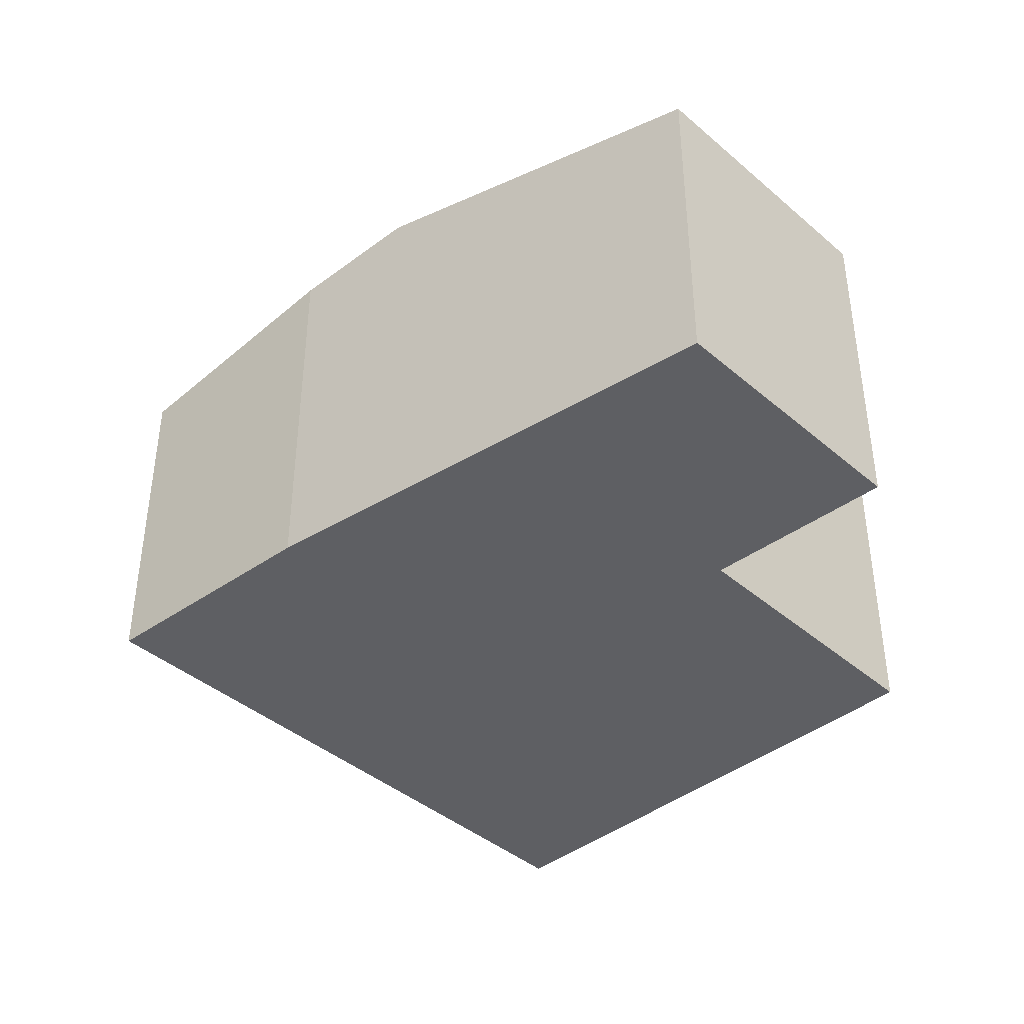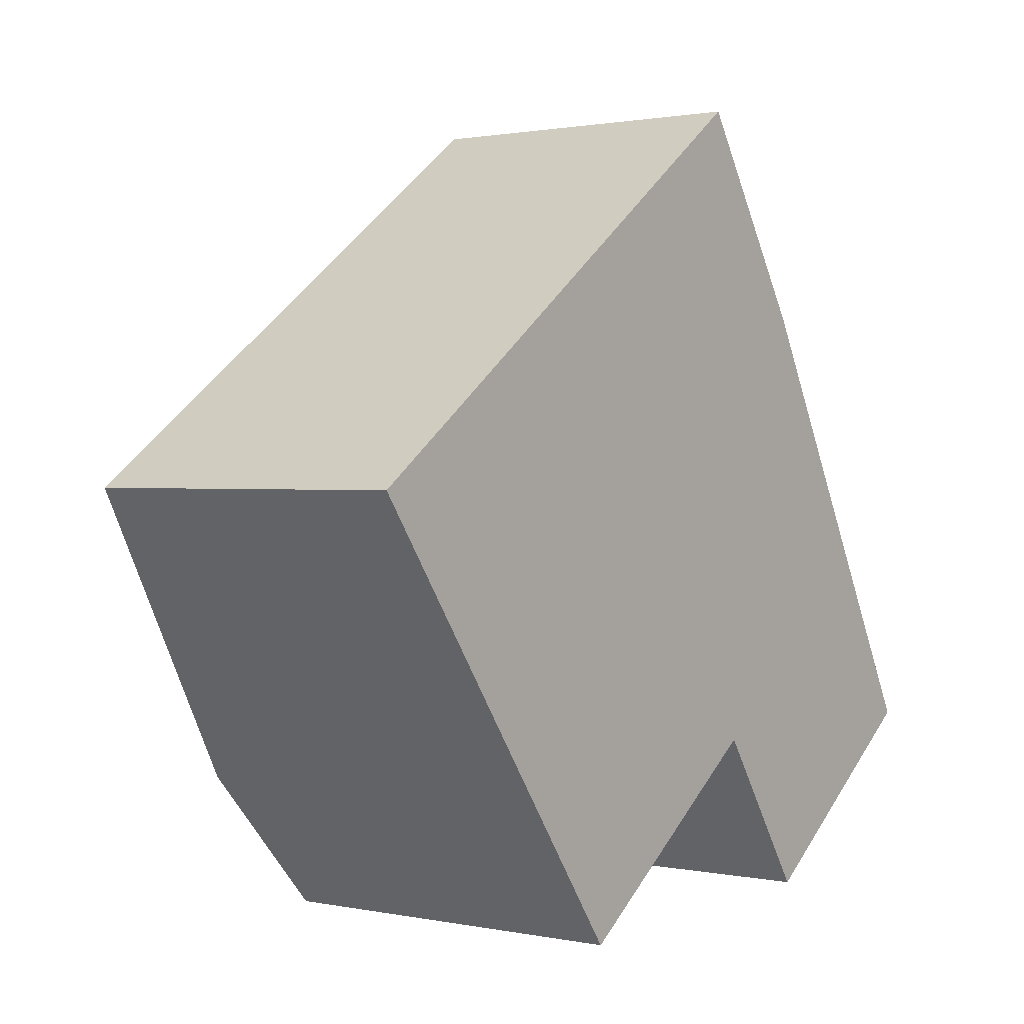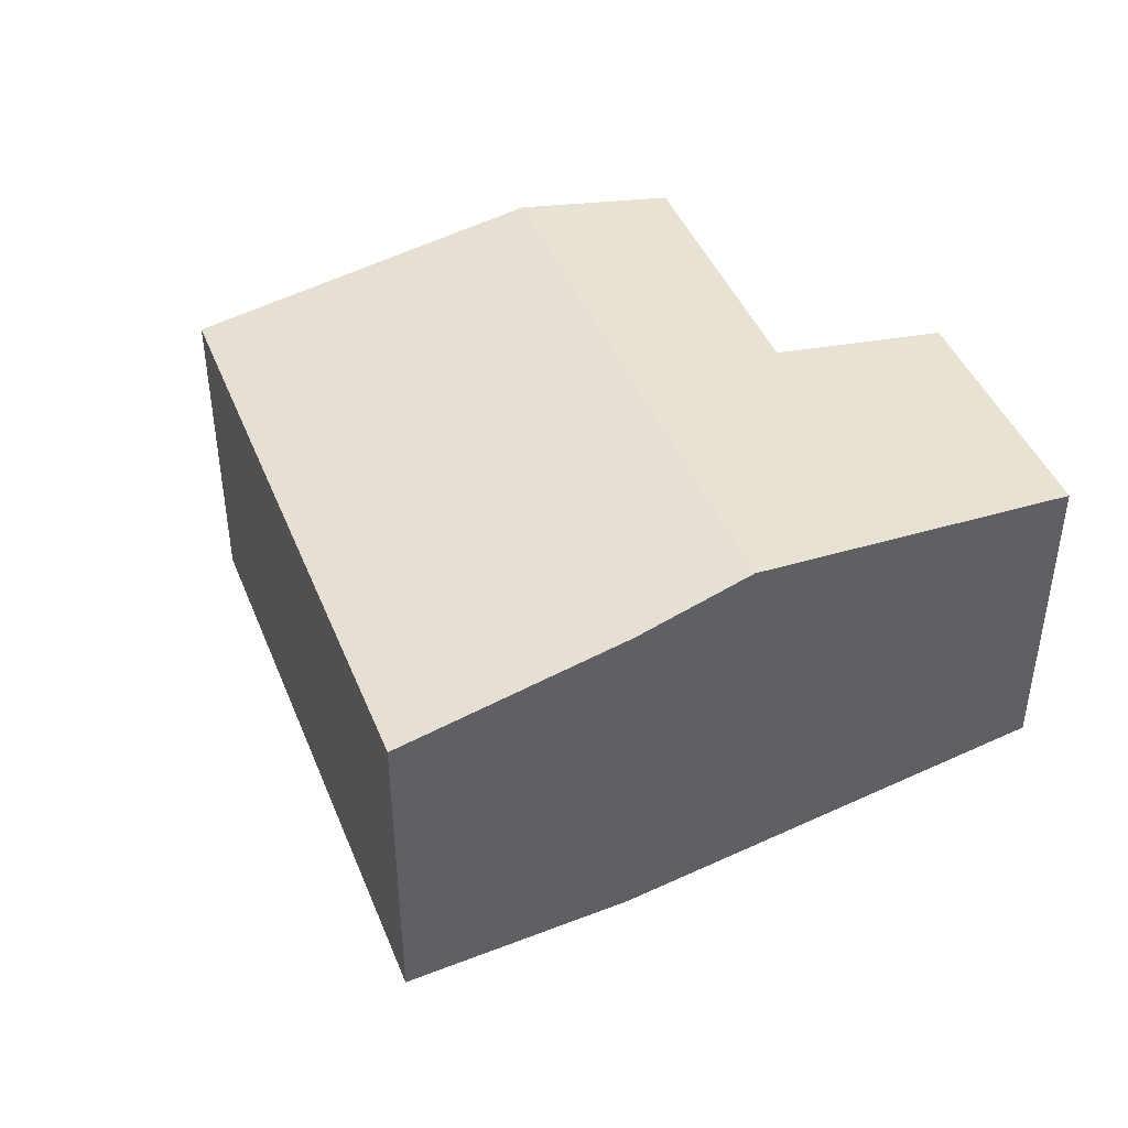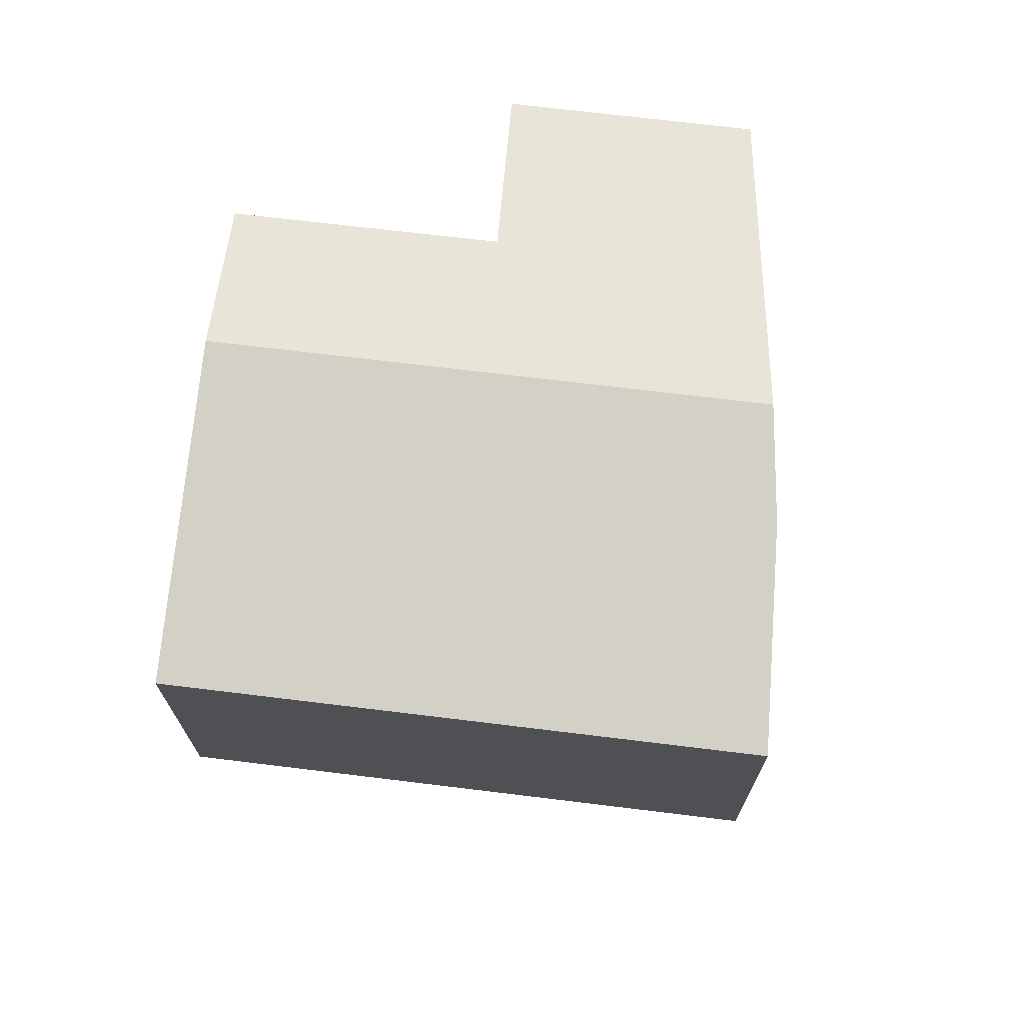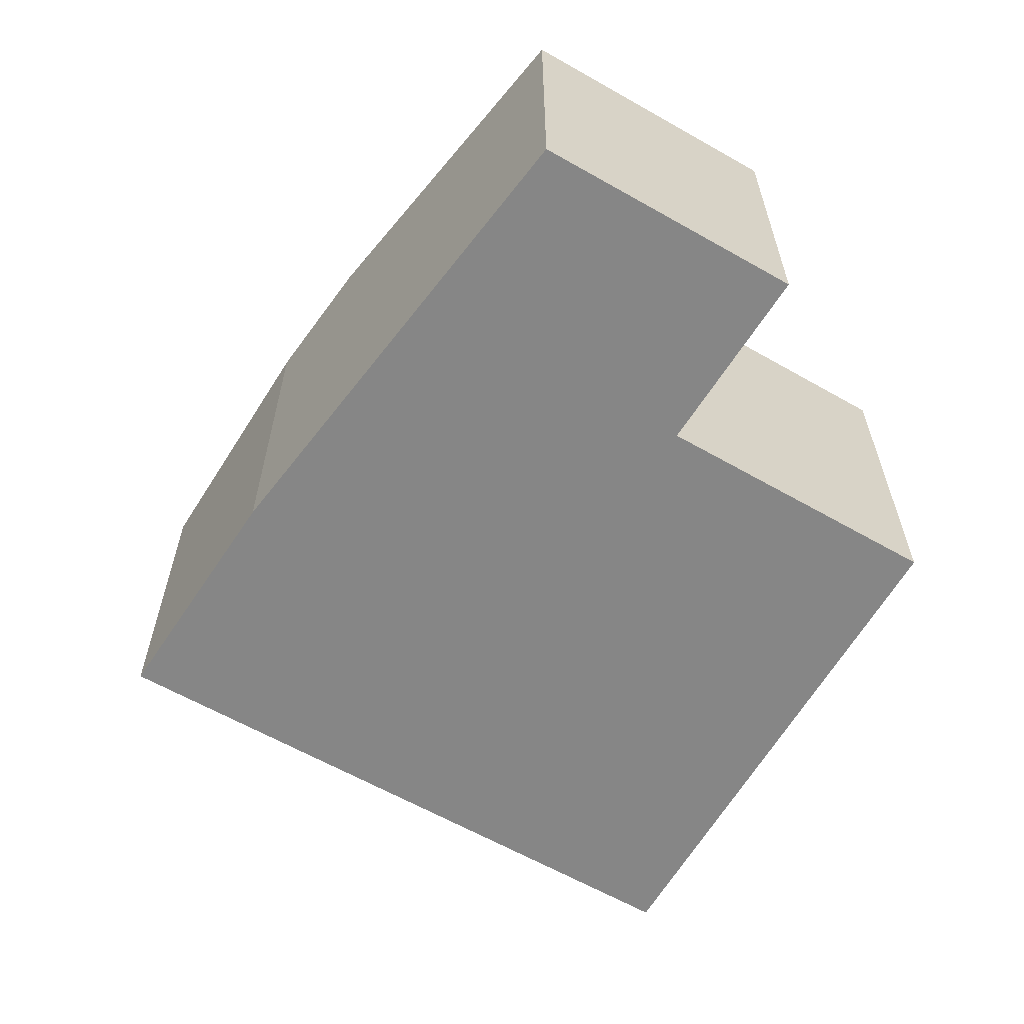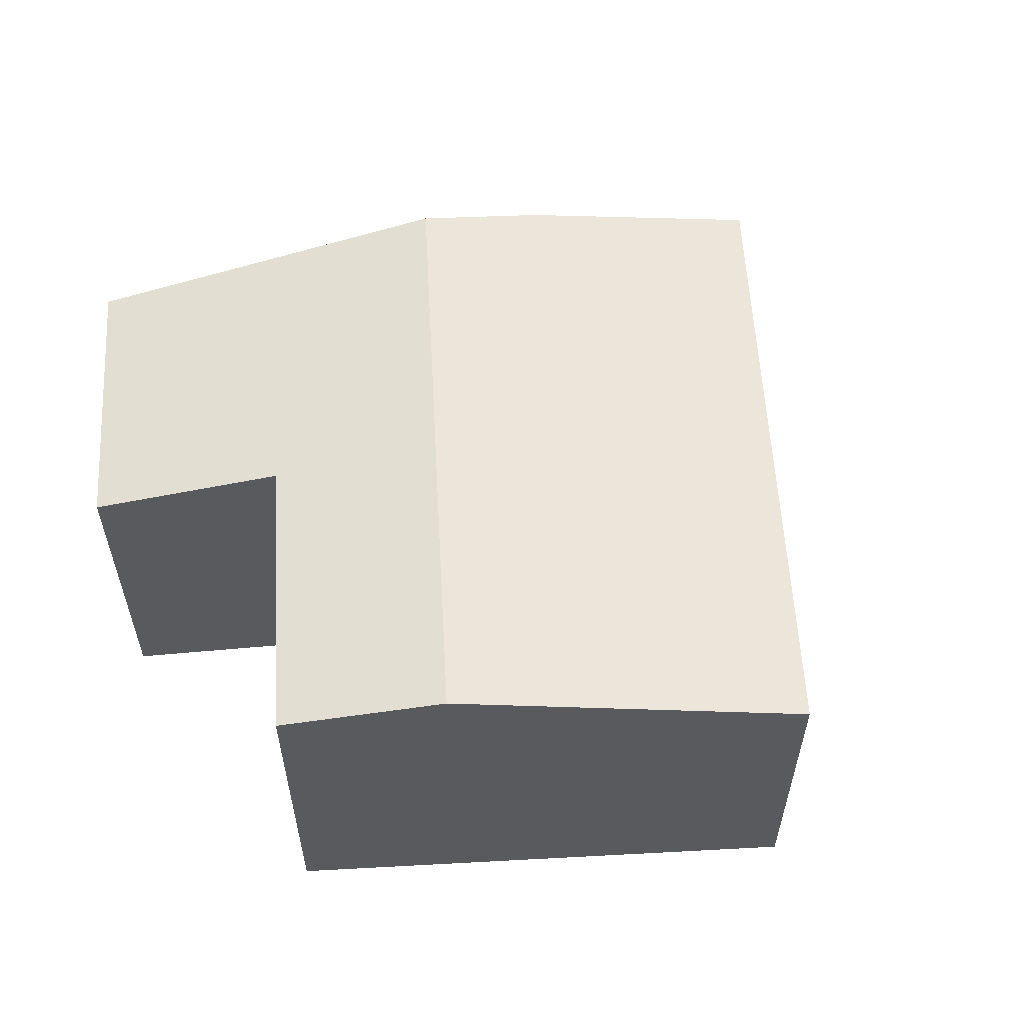
<metadata>
{"format":"obj","ext":"obj","renderer":"f3d","projection":"perspective","resolution":1024,"background":"white","views":[{"elev":-40.9,"azim":97.9,"up":"+Y"},{"elev":1.2,"azim":-53.0,"up":"+Z"},{"elev":43.9,"azim":33.0,"up":"+Y"},{"elev":70.5,"azim":-29.0,"up":"+Y"},{"elev":-62.0,"azim":114.0,"up":"+Y"},{"elev":58.2,"azim":-129.1,"up":"+Y"}]}
</metadata>
<code>
v  9.349 3.587 -2.756
v  6.986 3.587 -4.471
v  7.498 4.27 0.67
v  5.84 3.951 -2.758
v  2.264 4.27 -3.127
v  3.316 3.952 -4.581
v  0.444 3.721 -0.614
v  6.864 4.036 1.843
v  5.497 3.587 3.988
v  0 3.587 2.196e-16
v  0.066 3.587 0.048
v  0 0 0
v  5.497 -2.442e-16 3.988
v  0.066 -2.939e-18 0.048
v  6.864 -1.129e-16 1.843
v  9.349 1.688e-16 -2.756
v  7.498 -4.103e-17 0.67
v  6.986 2.738e-16 -4.471
v  3.316 2.805e-16 -4.581
v  5.84 1.689e-16 -2.758
v  2.264 1.915e-16 -3.127
v  0.444 3.76e-17 -0.614
g defaultobject
f 1 2 3
f 4 3 2
f 5 3 4
f 6 5 4
f 7 3 5
f 3 7 8
f 8 7 9
f 9 7 10
f 9 10 11
f 12 11 10
f 11 12 9
f 9 12 13
f 13 12 14
f 9 15 8
f 15 9 13
f 15 3 8
f 3 15 1
f 1 15 16
f 16 15 17
f 16 2 1
f 2 16 18
f 4 19 6
f 19 4 20
f 2 20 4
f 20 2 18
f 19 5 6
f 5 19 7
f 7 19 21
f 7 21 22
f 7 22 10
f 10 22 12
f 22 20 12
f 20 22 21
f 20 21 19
f 14 15 13
f 15 14 17
f 17 14 16
f 16 14 20
f 16 20 18
f 20 14 12

</code>
